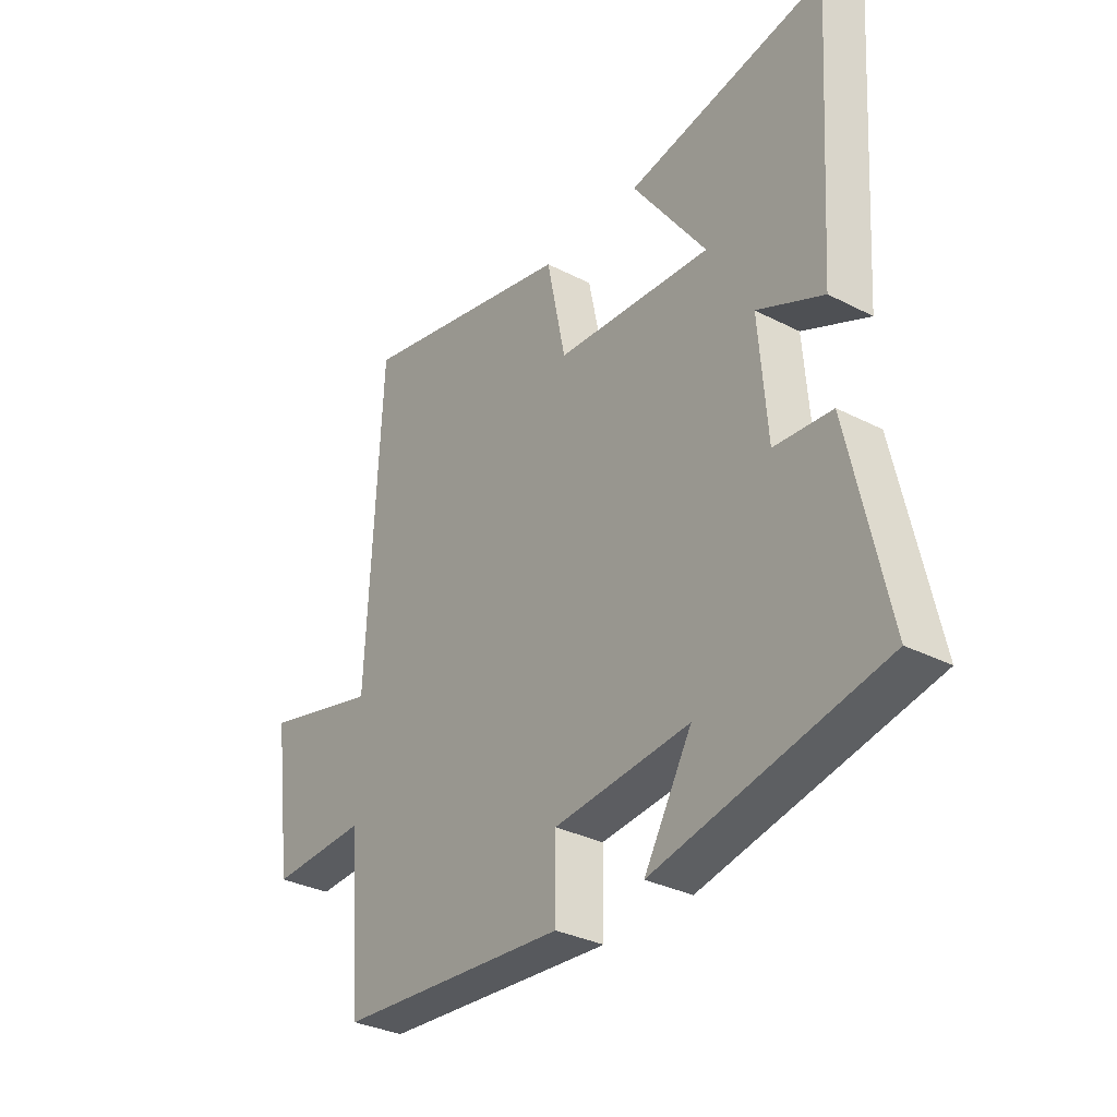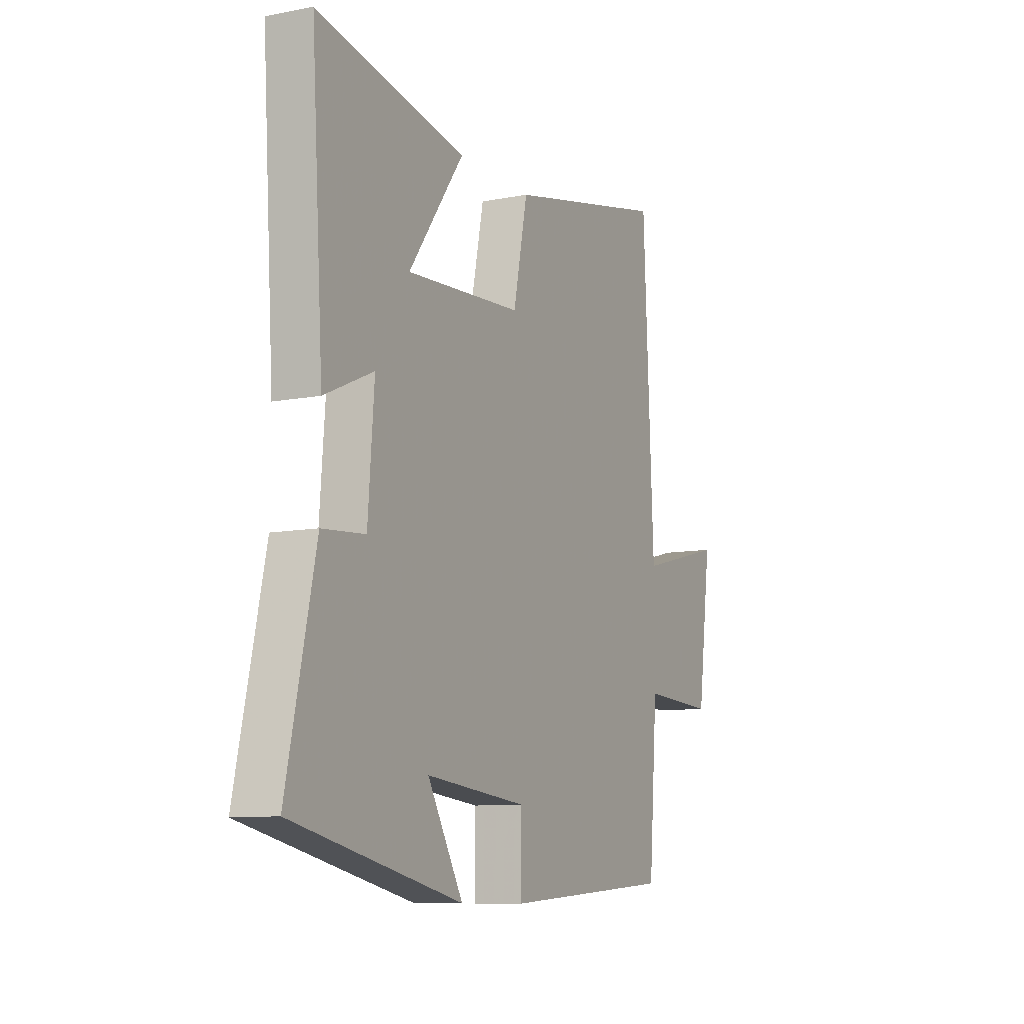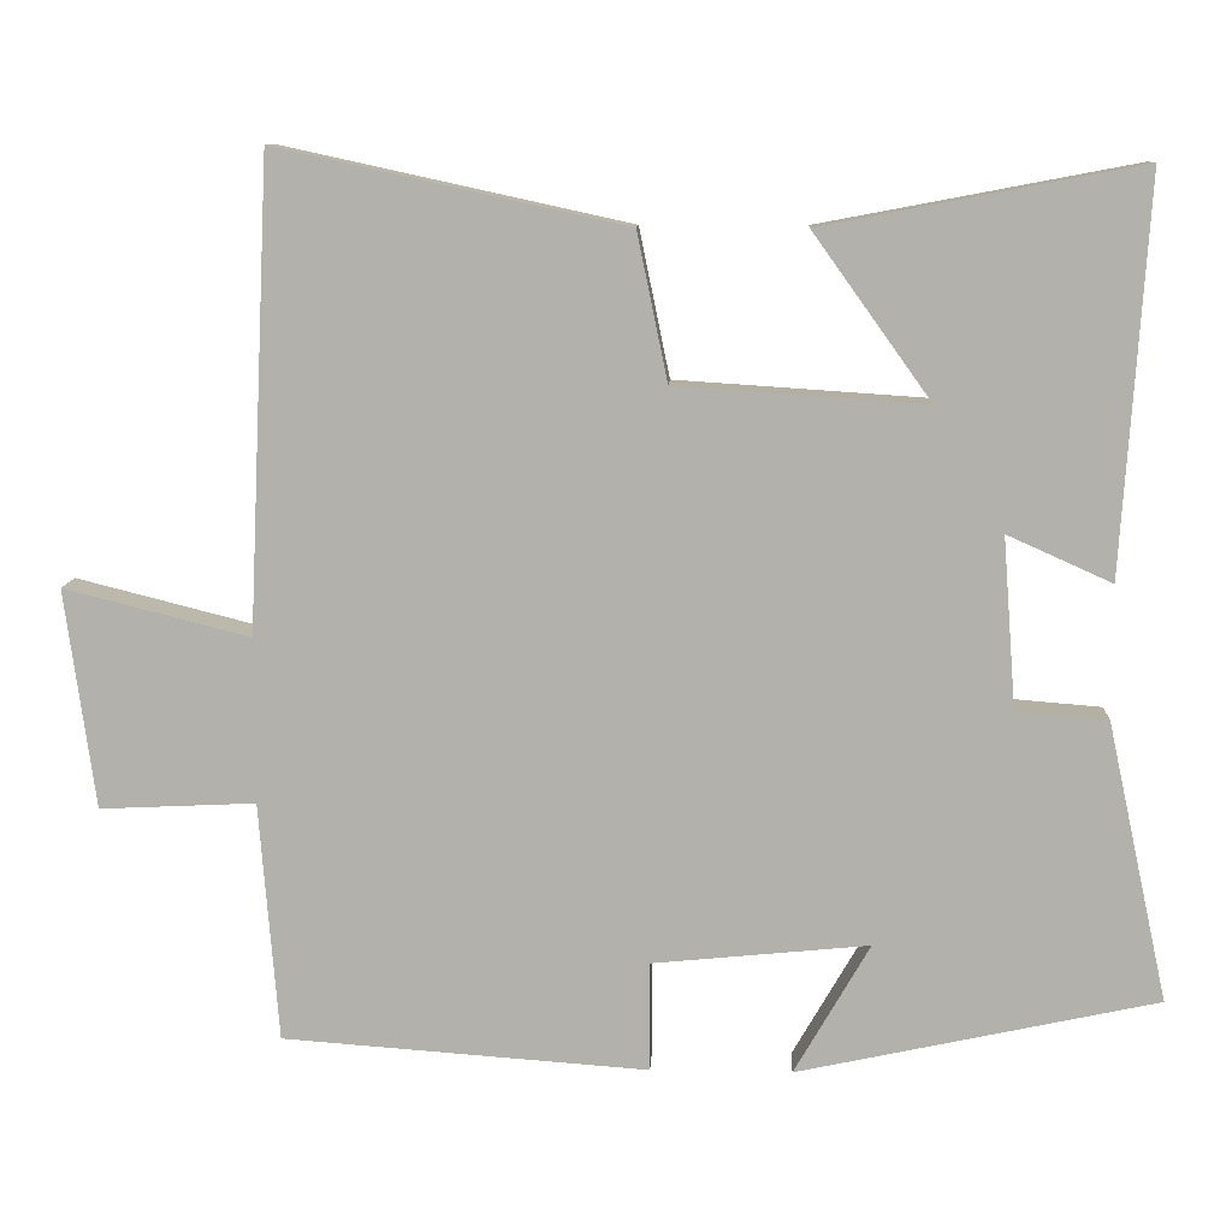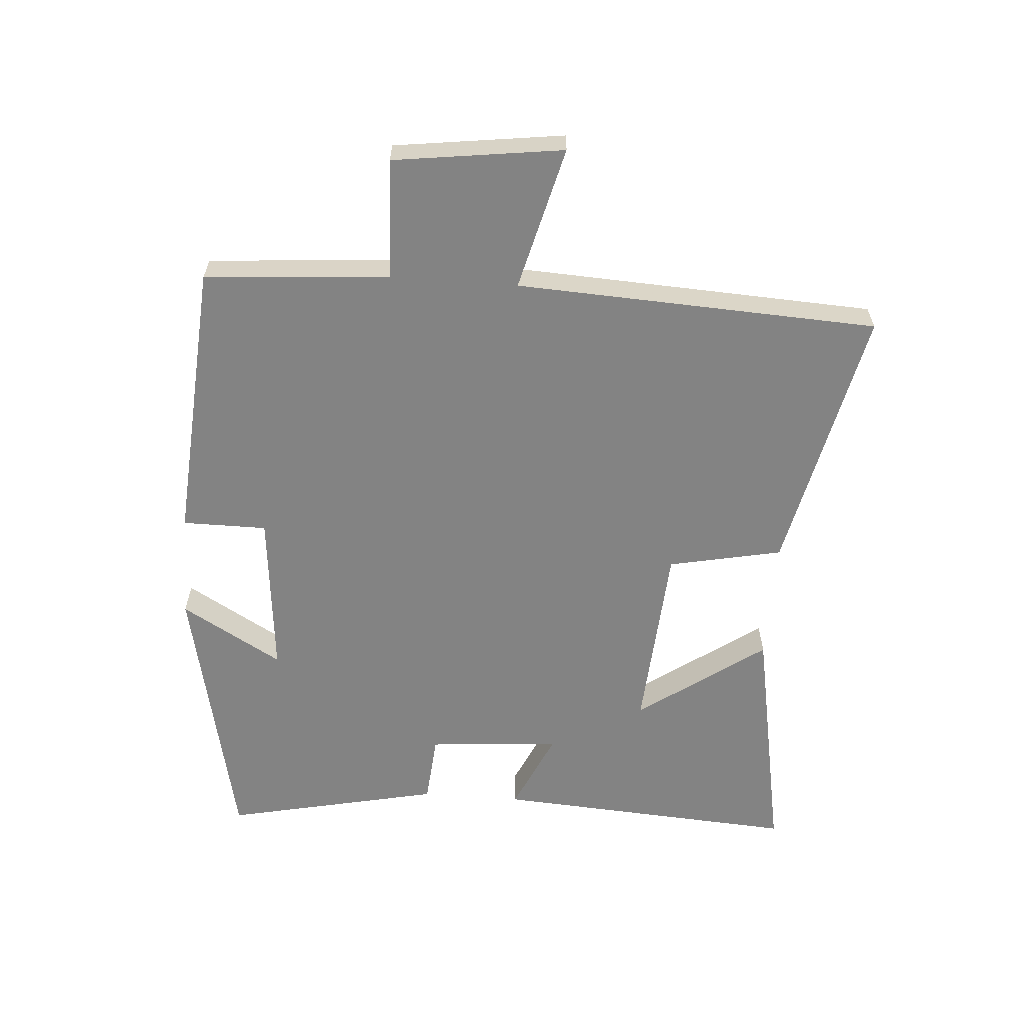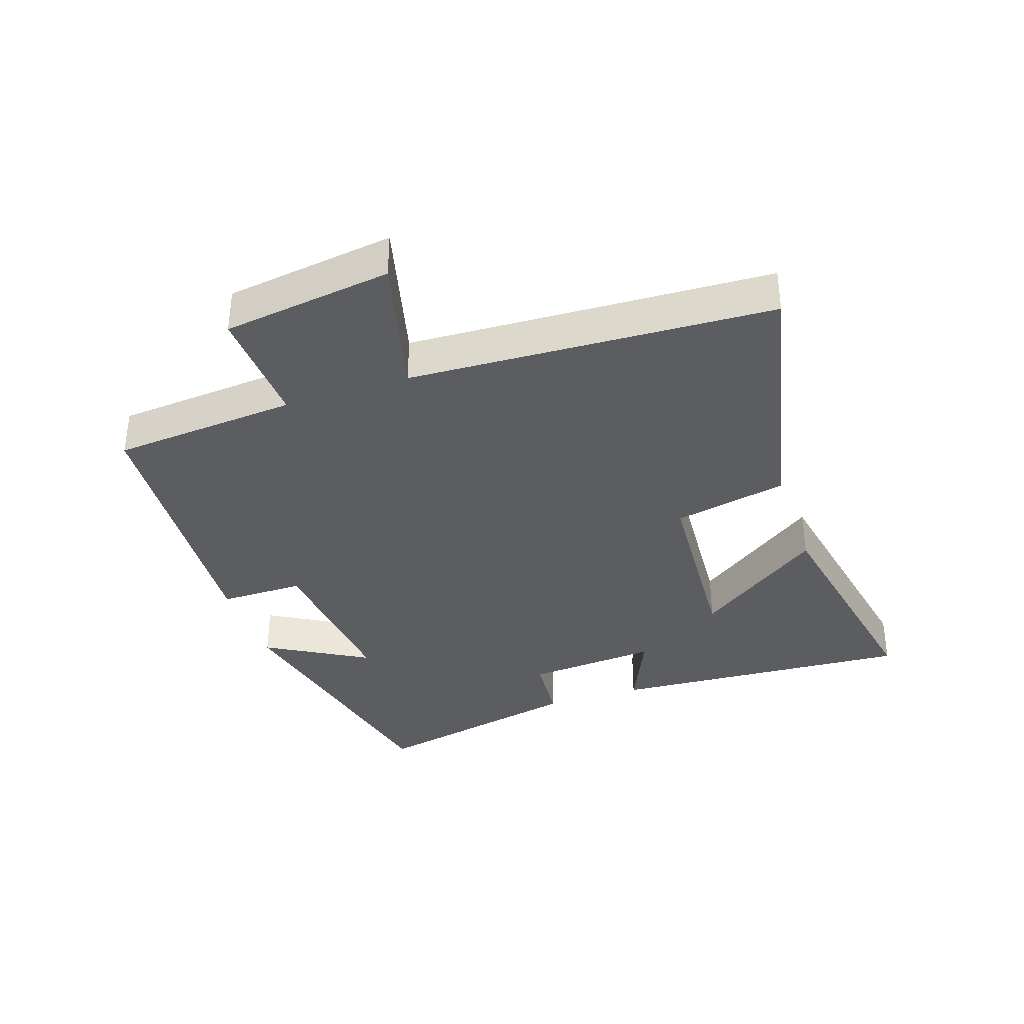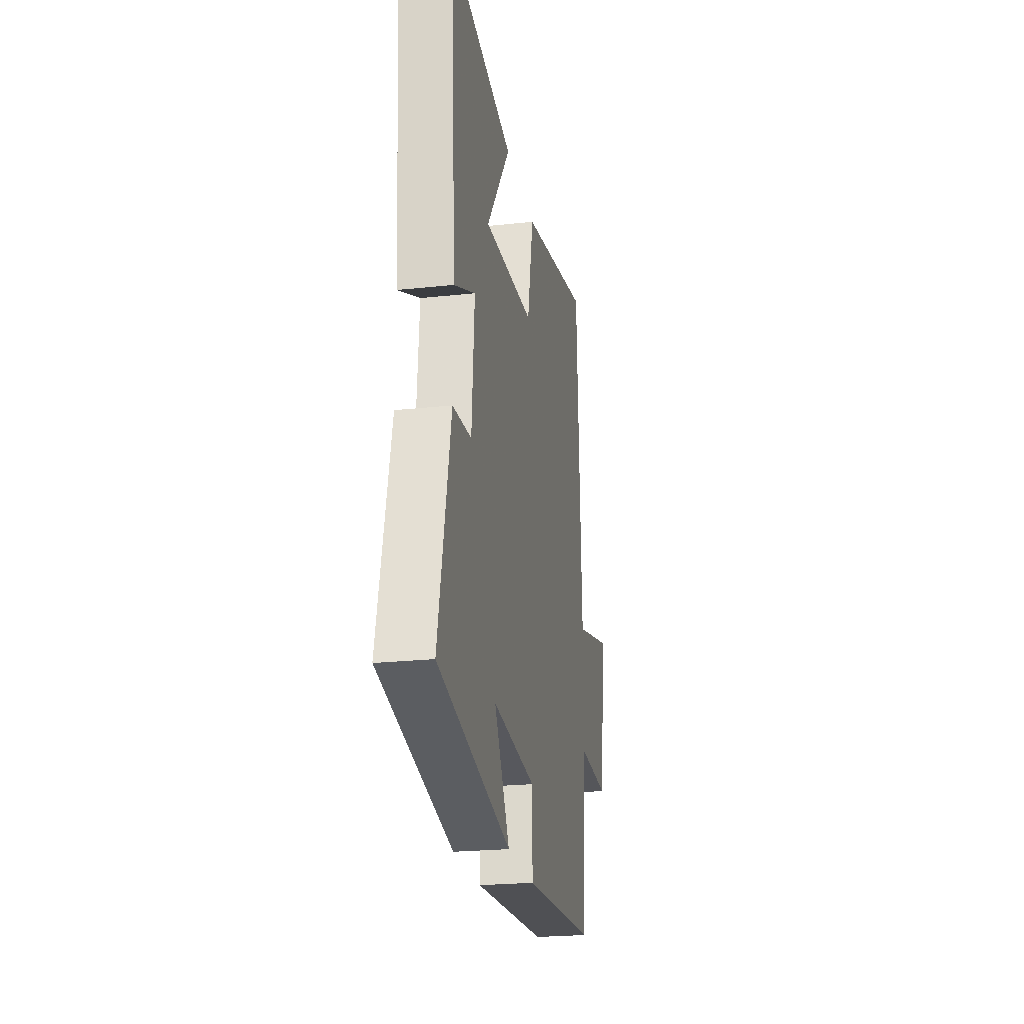
<metadata>
{"format":"obj","ext":"obj","renderer":"f3d","projection":"perspective","resolution":1024,"background":"white","views":[{"elev":-32.3,"azim":54.3,"up":"+Z"},{"elev":-9.8,"azim":116.7,"up":"+Z"},{"elev":10.5,"azim":2.8,"up":"+Z"},{"elev":-61.0,"azim":-94.3,"up":"+Y"},{"elev":-35.8,"azim":-71.3,"up":"+Y"},{"elev":-23.3,"azim":100.4,"up":"+Z"}]}
</metadata>
<code>
v -0.477 0.07 -0.468
v -0.5 0.07 -0.177
v -0.689 0.07 -0.186
v -0.725 0.07 0.08
v -0.5 0.07 0.023
v -0.473 0.07 0.592
v -0.051 0.07 0.5
v -0.014 0.07 0.321
v 0.288 0.07 0.301
v 0.145 0.07 0.5
v 0.531 0.07 0.573
v 0.5 0.07 0.095
v 0.373 0.07 0.152
v 0.389 0.07 -0.056
v 0.5 0.07 -0.065
v 0.574 0.07 -0.405
v 0.137 0.07 -0.5
v 0.229 0.07 -0.341
v -0.033 0.07 -0.367
v -0.033 0.07 -0.5
v -0.477 0 -0.468
v -0.5 0 -0.177
v -0.689 0 -0.186
v -0.725 0 0.08
v -0.5 0 0.023
v -0.473 0 0.592
v -0.051 0 0.5
v -0.014 0 0.321
v 0.288 0 0.301
v 0.145 0 0.5
v 0.531 0 0.573
v 0.5 0 0.095
v 0.373 0 0.152
v 0.389 0 -0.056
v 0.5 0 -0.065
v 0.574 0 -0.405
v 0.137 0 -0.5
v 0.229 0 -0.341
v -0.033 0 -0.367
v -0.033 0 -0.5
f 19 20 1 2
f 18 19 2
f 15 16 17 18
f 14 15 18 2
f 13 14 2 3
f 11 12 13
f 9 10 11
f 9 11 13
f 8 9 13 3
f 5 6 7 8
f 3 4 5
f 3 5 8
f 22 21 40 39
f 22 39 38
f 38 37 36 35
f 22 38 35 34
f 23 22 34 33
f 33 32 31
f 31 30 29
f 33 31 29
f 23 33 29 28
f 28 27 26 25
f 25 24 23
f 28 25 23
f 1 21 22 2
f 2 22 23 3
f 3 23 24 4
f 4 24 25 5
f 5 25 26 6
f 6 26 27 7
f 7 27 28 8
f 8 28 29 9
f 9 29 30 10
f 10 30 31 11
f 11 31 32 12
f 12 32 33 13
f 13 33 34 14
f 14 34 35 15
f 15 35 36 16
f 16 36 37 17
f 17 37 38 18
f 18 38 39 19
f 19 39 40 20
f 20 40 21 1

</code>
